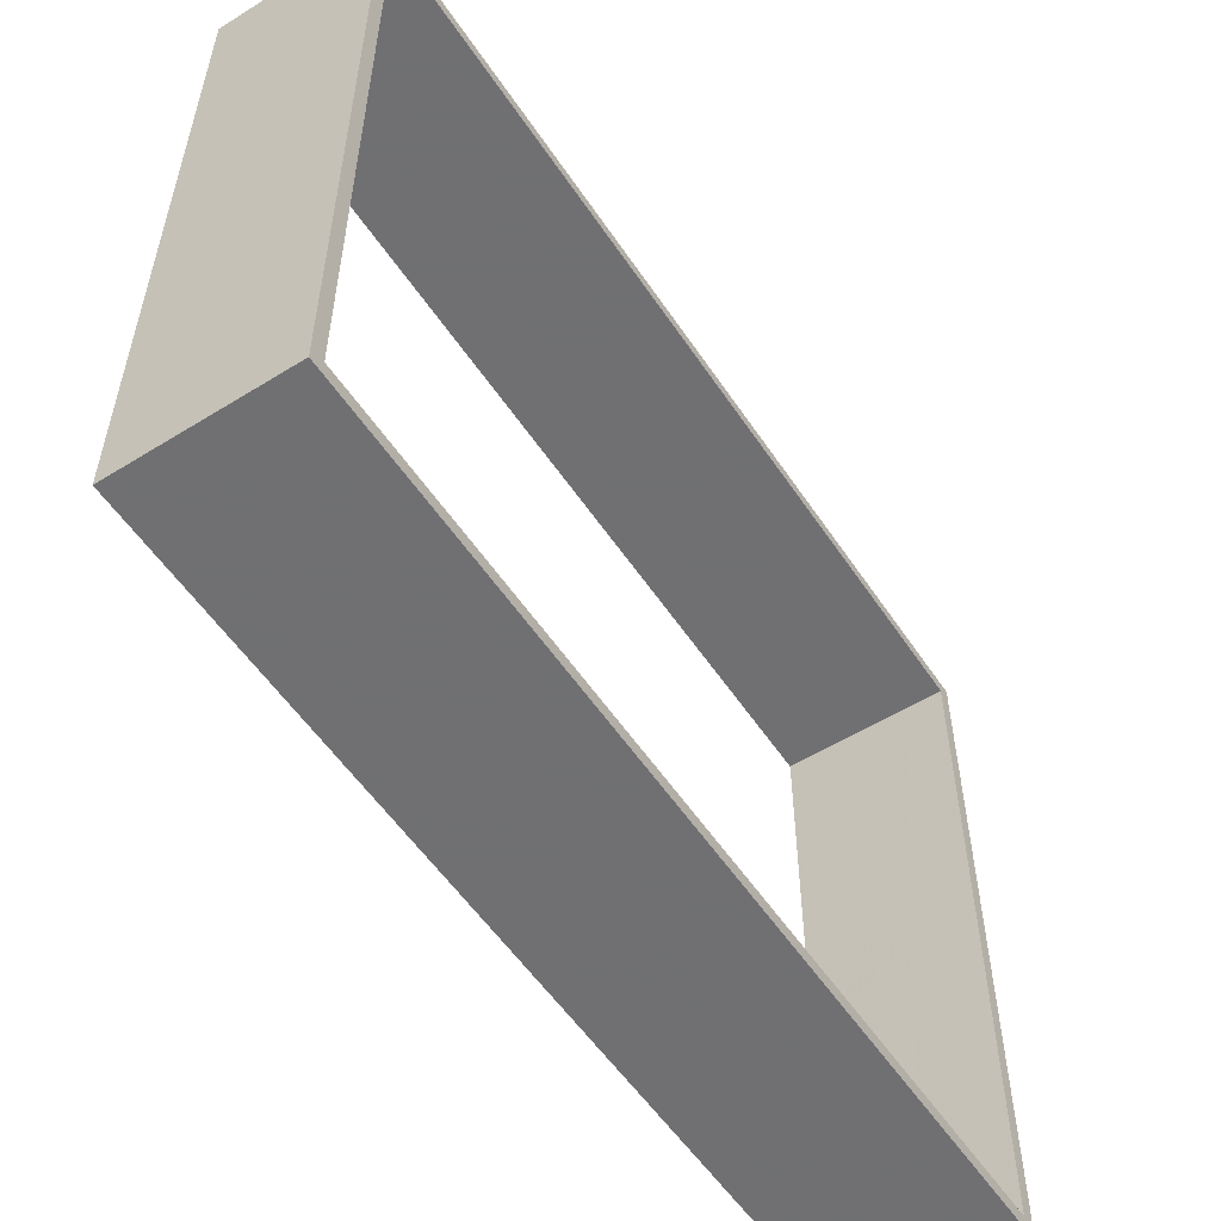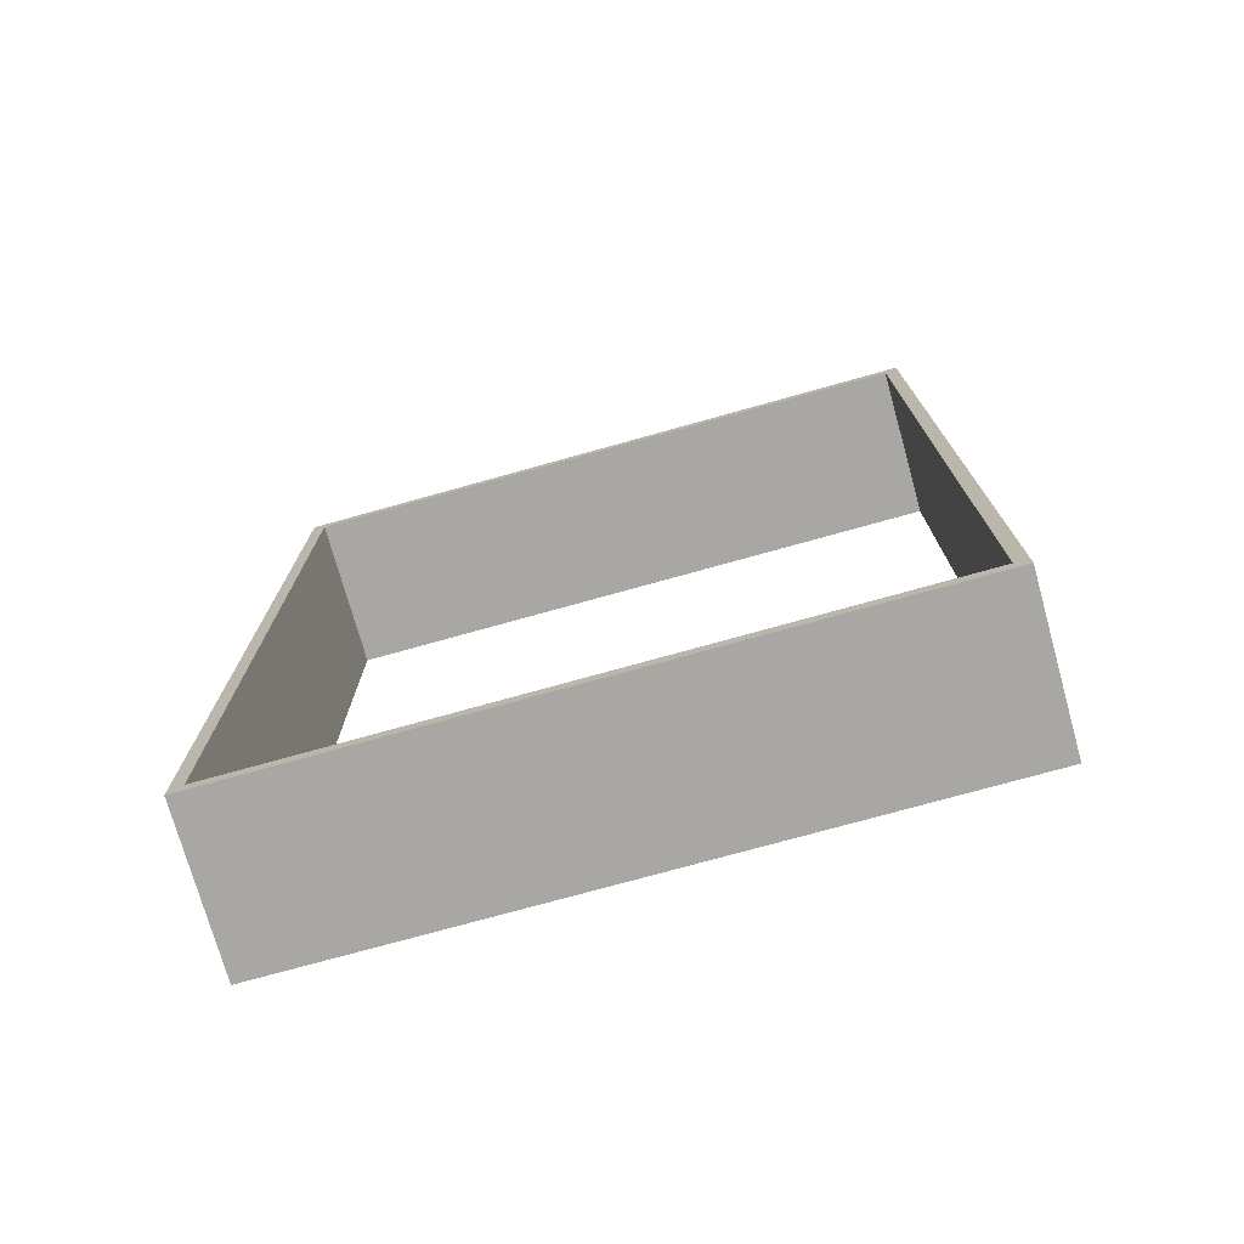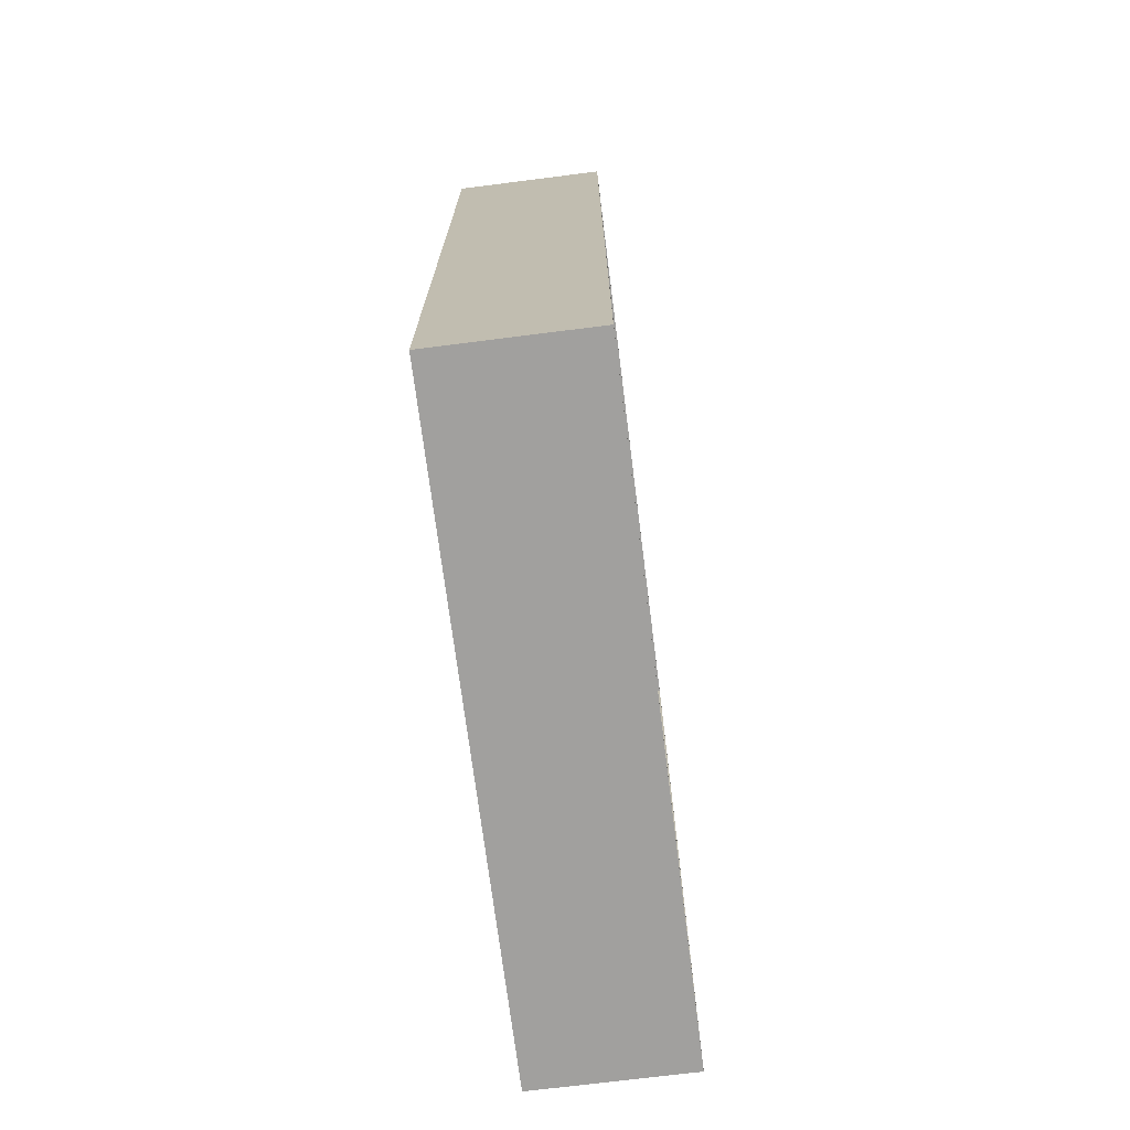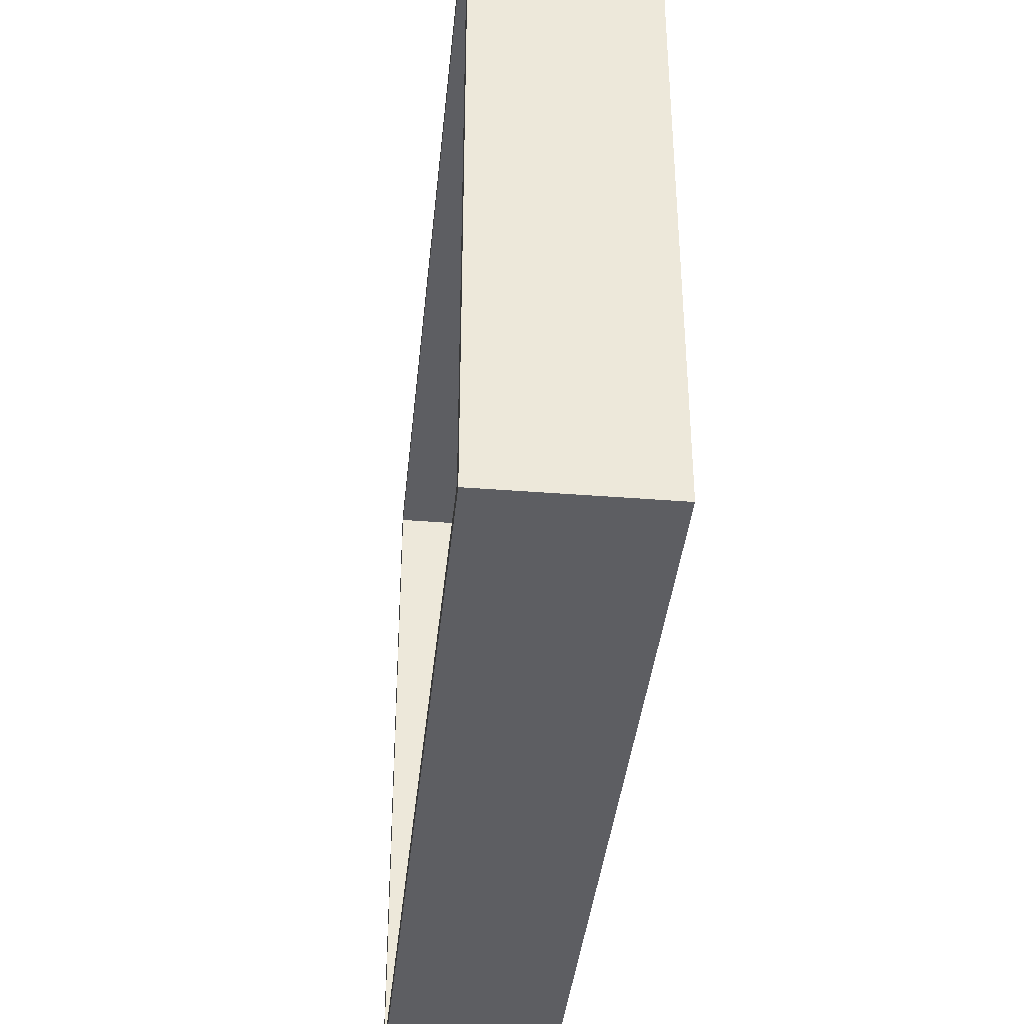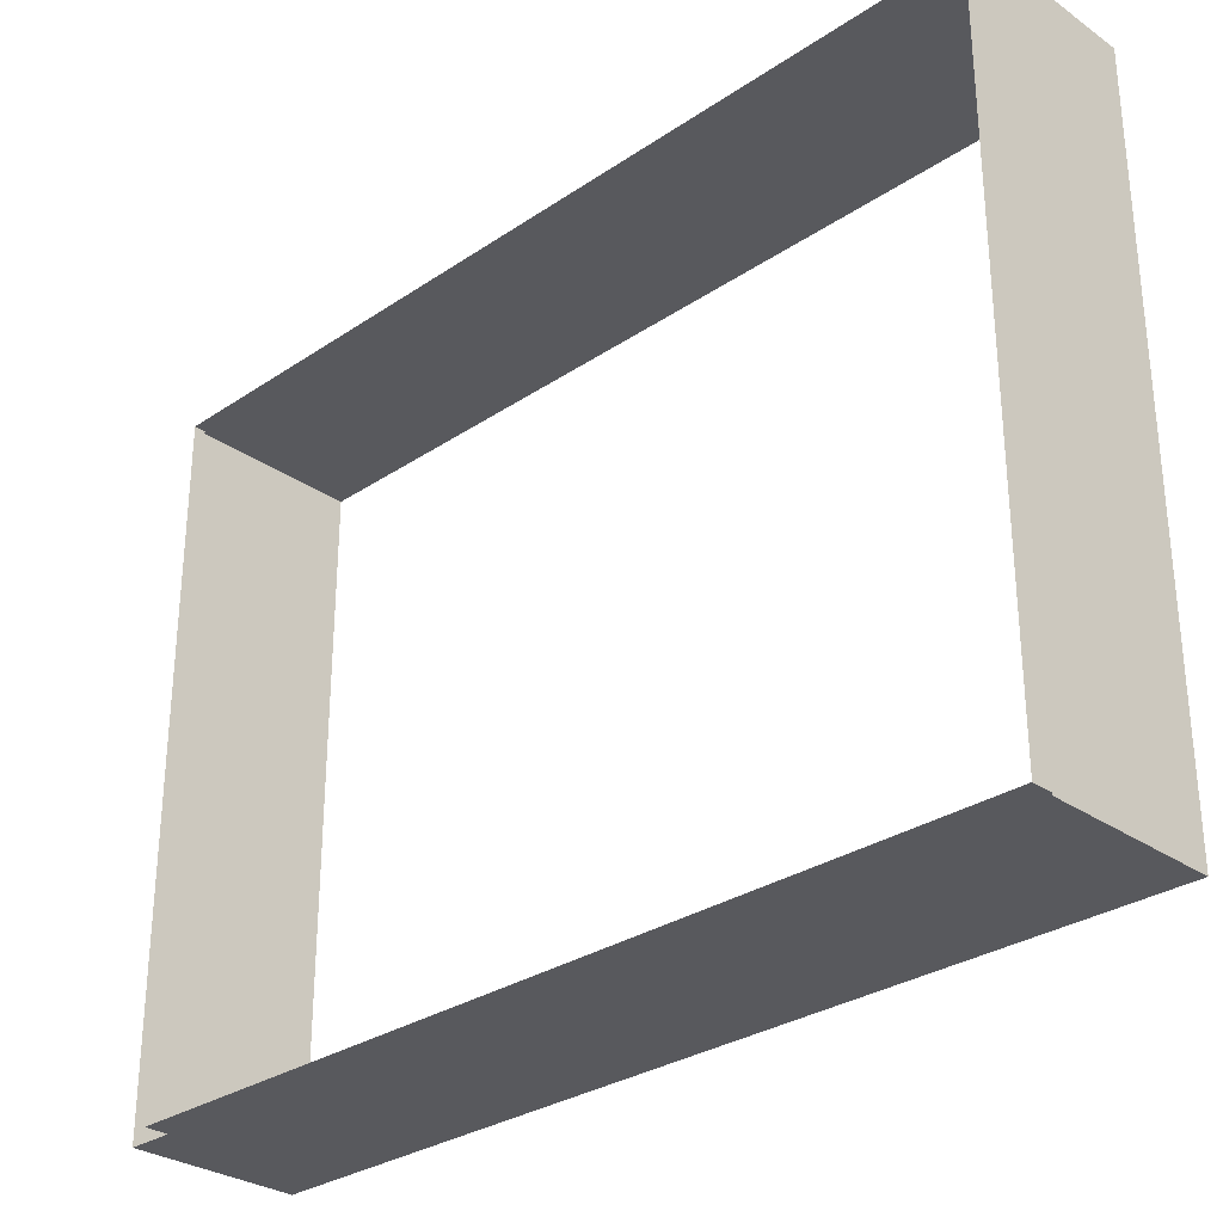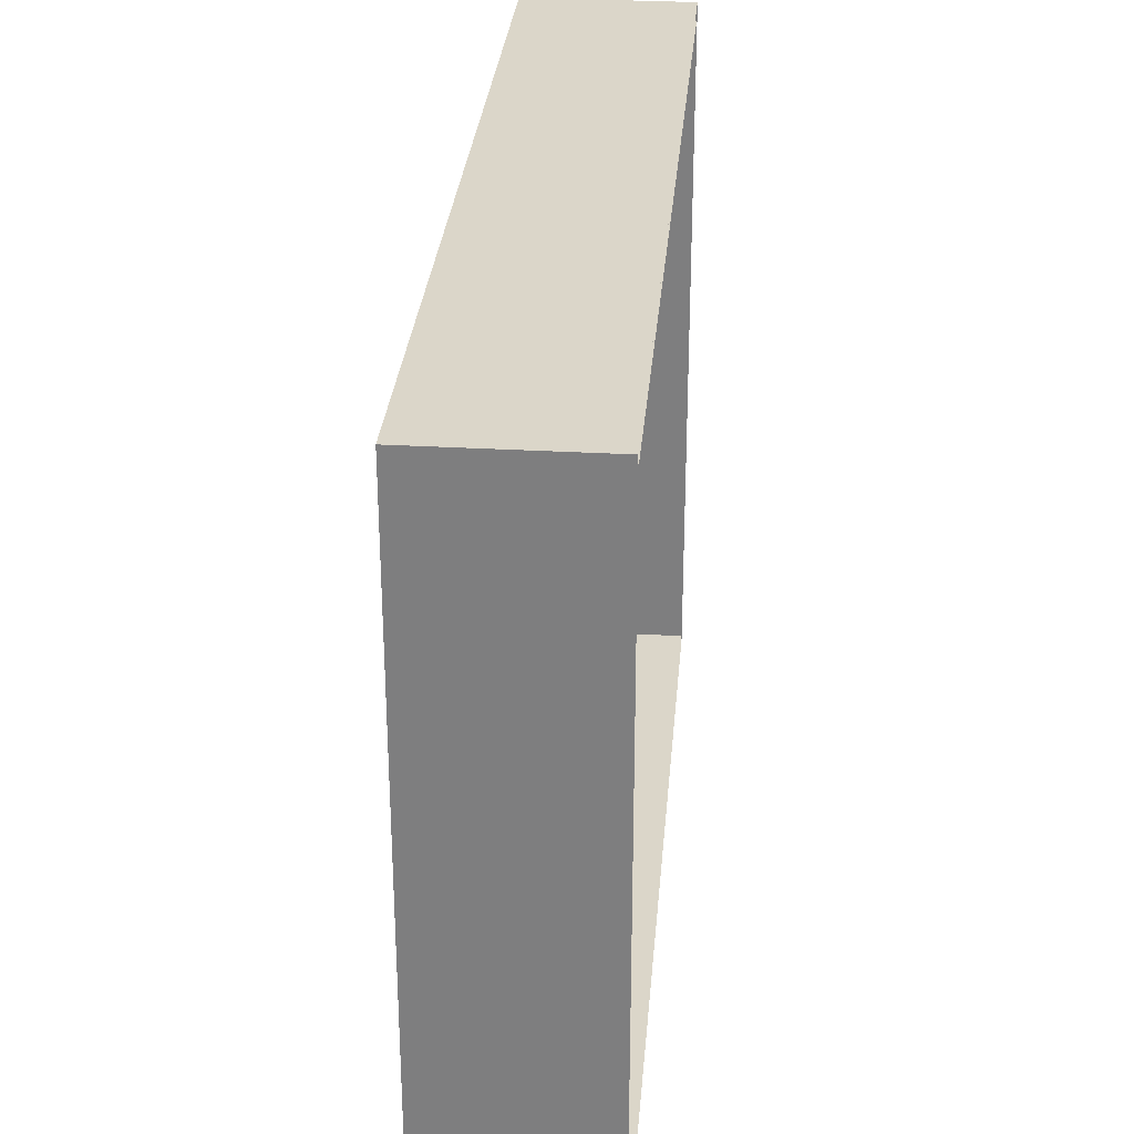
<metadata>
{"format":"obj","ext":"obj","renderer":"f3d","projection":"perspective","resolution":1024,"background":"white","views":[{"elev":-55.0,"azim":33.2,"up":"+Y"},{"elev":-74.5,"azim":105.6,"up":"+Z"},{"elev":-71.8,"azim":7.2,"up":"+Z"},{"elev":-38.5,"azim":174.3,"up":"+Y"},{"elev":-29.8,"azim":-45.5,"up":"+Y"},{"elev":29.8,"azim":-175.2,"up":"+Y"}]}
</metadata>
<code>
v -1364 1768 -2129
v -1364 1768 -2063
v -1376 1768 -2063
v -1376 1768 -2129
v -1364 1768 -2129
v -1376 1768 -2063
v -1364 1769 -2064
v -1364 1817 -2064
v -1364 1817 -2063
v -1364 1769 -2063
v -1364 1769 -2064
v -1364 1817 -2063
v -1364 1817 -2063
v -1364 1817 -2064
v -1364 1817 -2128
v -1364 1818 -2063
v -1364 1817 -2063
v -1364 1817 -2128
v -1364 1818 -2129
v -1364 1818 -2063
v -1364 1817 -2128
v -1364 1817 -2129
v -1364 1818 -2129
v -1364 1817 -2128
v -1364 1769 -2129
v -1364 1817 -2129
v -1364 1817 -2128
v -1364 1769 -2128
v -1364 1769 -2129
v -1364 1817 -2128
v -1364 1769 -2064
v -1364 1769 -2063
v -1364 1768 -2063
v -1364 1769 -2128
v -1364 1769 -2064
v -1364 1768 -2063
v -1364 1769 -2129
v -1364 1769 -2128
v -1364 1768 -2063
v -1364 1768 -2129
v -1364 1769 -2129
v -1364 1768 -2063
v -1376 1818 -2129
v -1376 1818 -2104
v -1376 1818 -2088
v -1364 1818 -2129
v -1376 1818 -2129
v -1376 1818 -2088
v -1364 1818 -2063
v -1364 1818 -2129
v -1376 1818 -2088
v -1376 1818 -2063
v -1364 1818 -2063
v -1376 1818 -2088
v -1376 1769 -2064
v -1376 1817 -2064
v -1364 1817 -2064
v -1364 1769 -2064
v -1376 1769 -2064
v -1364 1817 -2064
v -1364 1769 -2128
v -1364 1817 -2128
v -1376 1817 -2128
v -1376 1769 -2128
v -1364 1769 -2128
v -1376 1817 -2128
v -1364 1769 -2064
v -1364 1769 -2128
v -1376 1769 -2128
v -1376 1769 -2064
v -1364 1769 -2064
v -1376 1769 -2128
v -1364 1817 -2128
v -1364 1817 -2064
v -1376 1817 -2064
v -1376 1817 -2128
v -1364 1817 -2128
v -1376 1817 -2064
v -1364 1818 -2129
v -1364 1817 -2129
v -1364 1769 -2129
v -1376 1818 -2129
v -1364 1818 -2129
v -1364 1769 -2129
v -1376 1768 -2129
v -1376 1818 -2129
v -1364 1769 -2129
v -1364 1768 -2129
v -1376 1768 -2129
v -1364 1769 -2129
v -1364 1817 -2063
v -1364 1818 -2063
v -1376 1818 -2063
v -1364 1769 -2063
v -1364 1817 -2063
v -1376 1818 -2063
v -1364 1768 -2063
v -1364 1769 -2063
v -1376 1818 -2063
v -1376 1768 -2063
v -1364 1768 -2063
v -1376 1818 -2063
f 1 2 3
f 4 5 6
f 7 8 9
f 10 11 12
f 13 14 15
f 16 17 18
f 19 20 21
f 22 23 24
f 25 26 27
f 28 29 30
f 31 32 33
f 34 35 36
f 37 38 39
f 40 41 42
f 43 44 45
f 46 47 48
f 49 50 51
f 52 53 54
f 55 56 57
f 58 59 60
f 61 62 63
f 64 65 66
f 67 68 69
f 70 71 72
f 73 74 75
f 76 77 78
f 79 80 81
f 82 83 84
f 85 86 87
f 88 89 90
f 91 92 93
f 94 95 96
f 97 98 99
f 100 101 102

</code>
